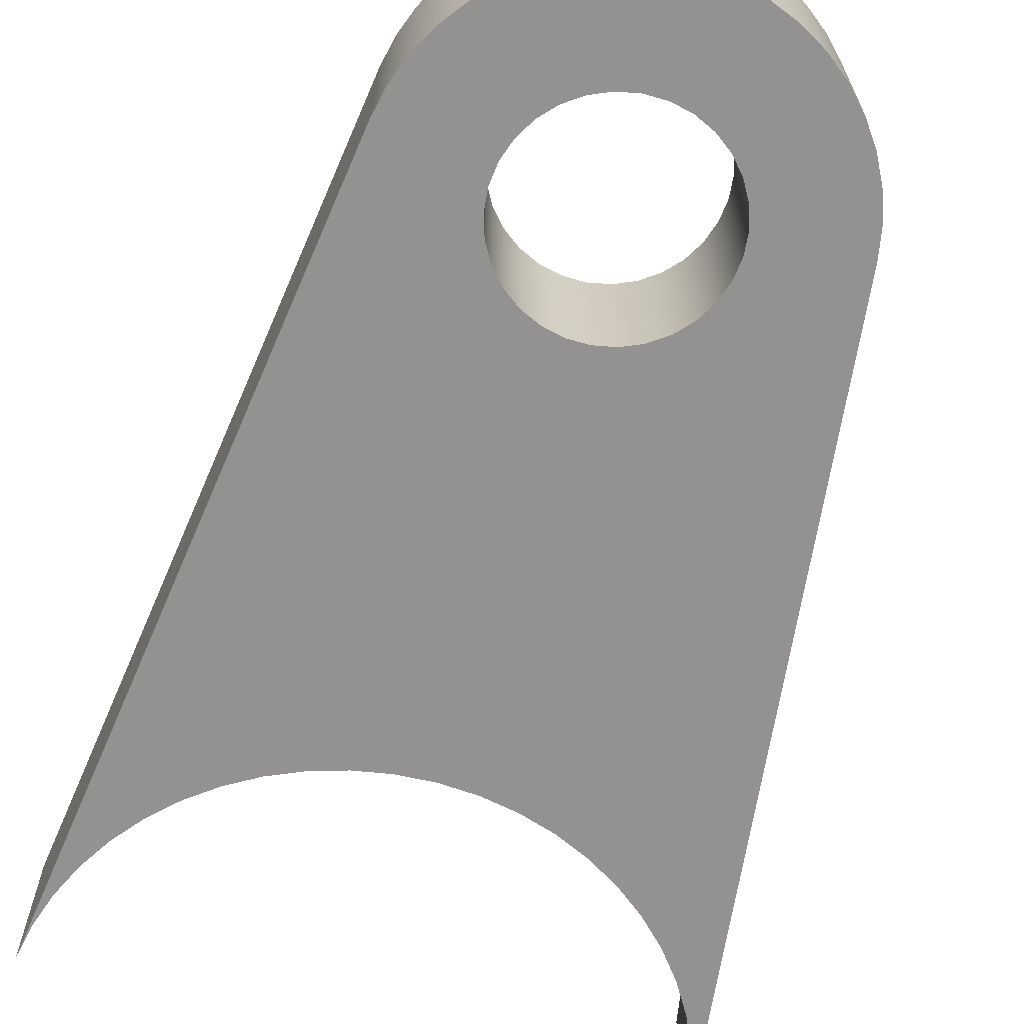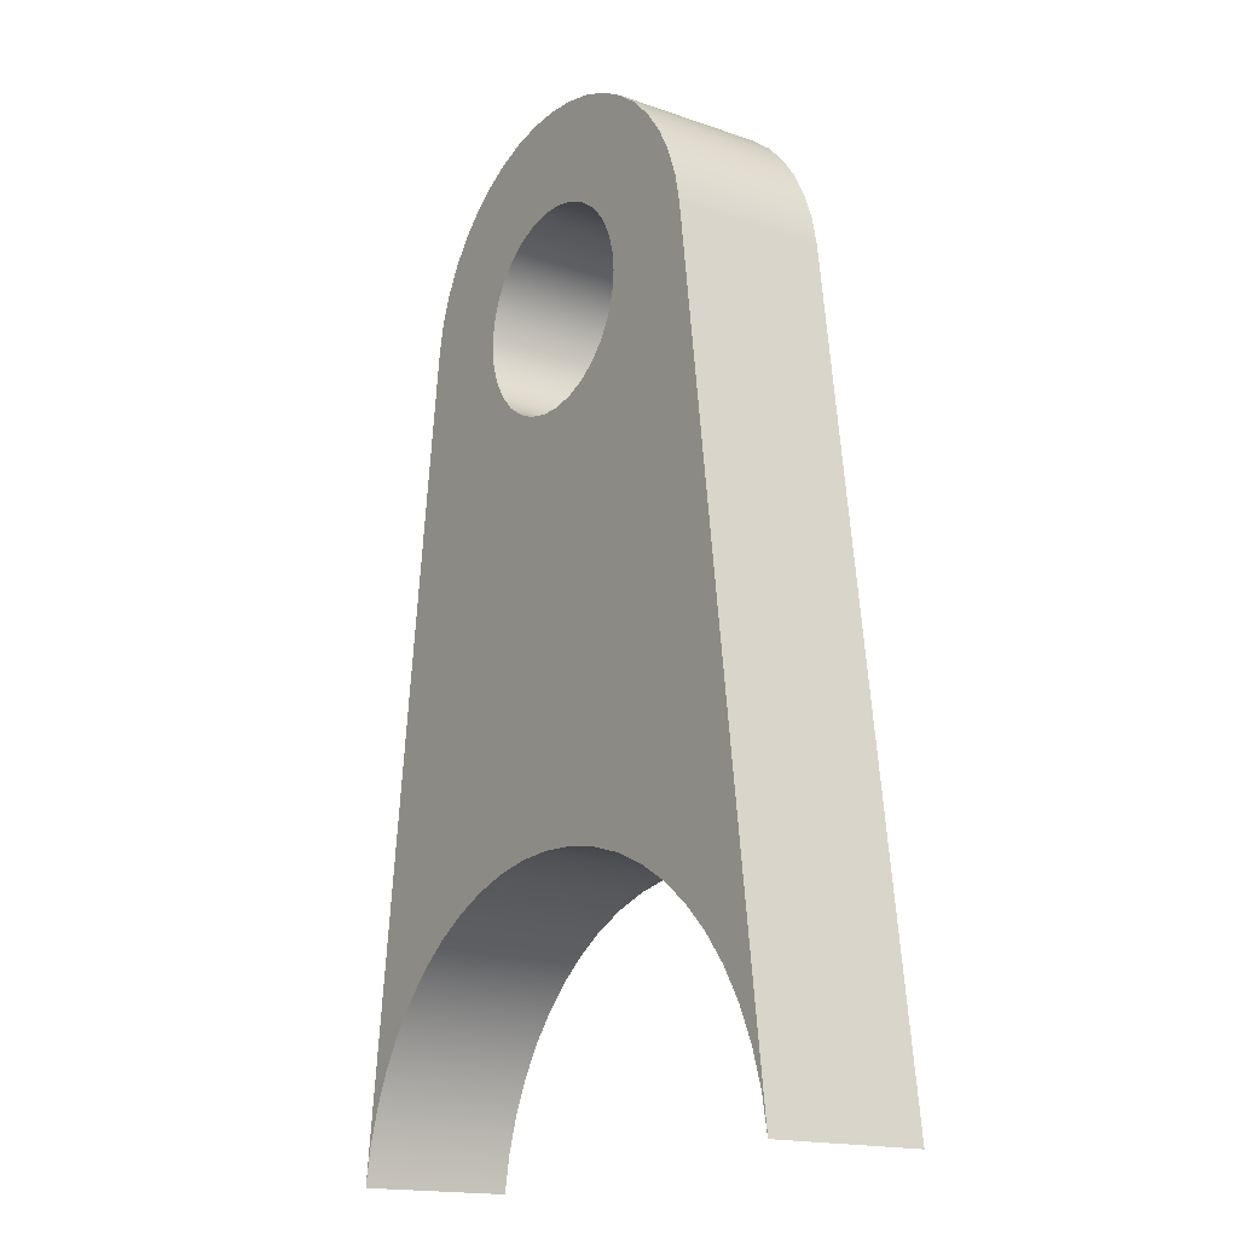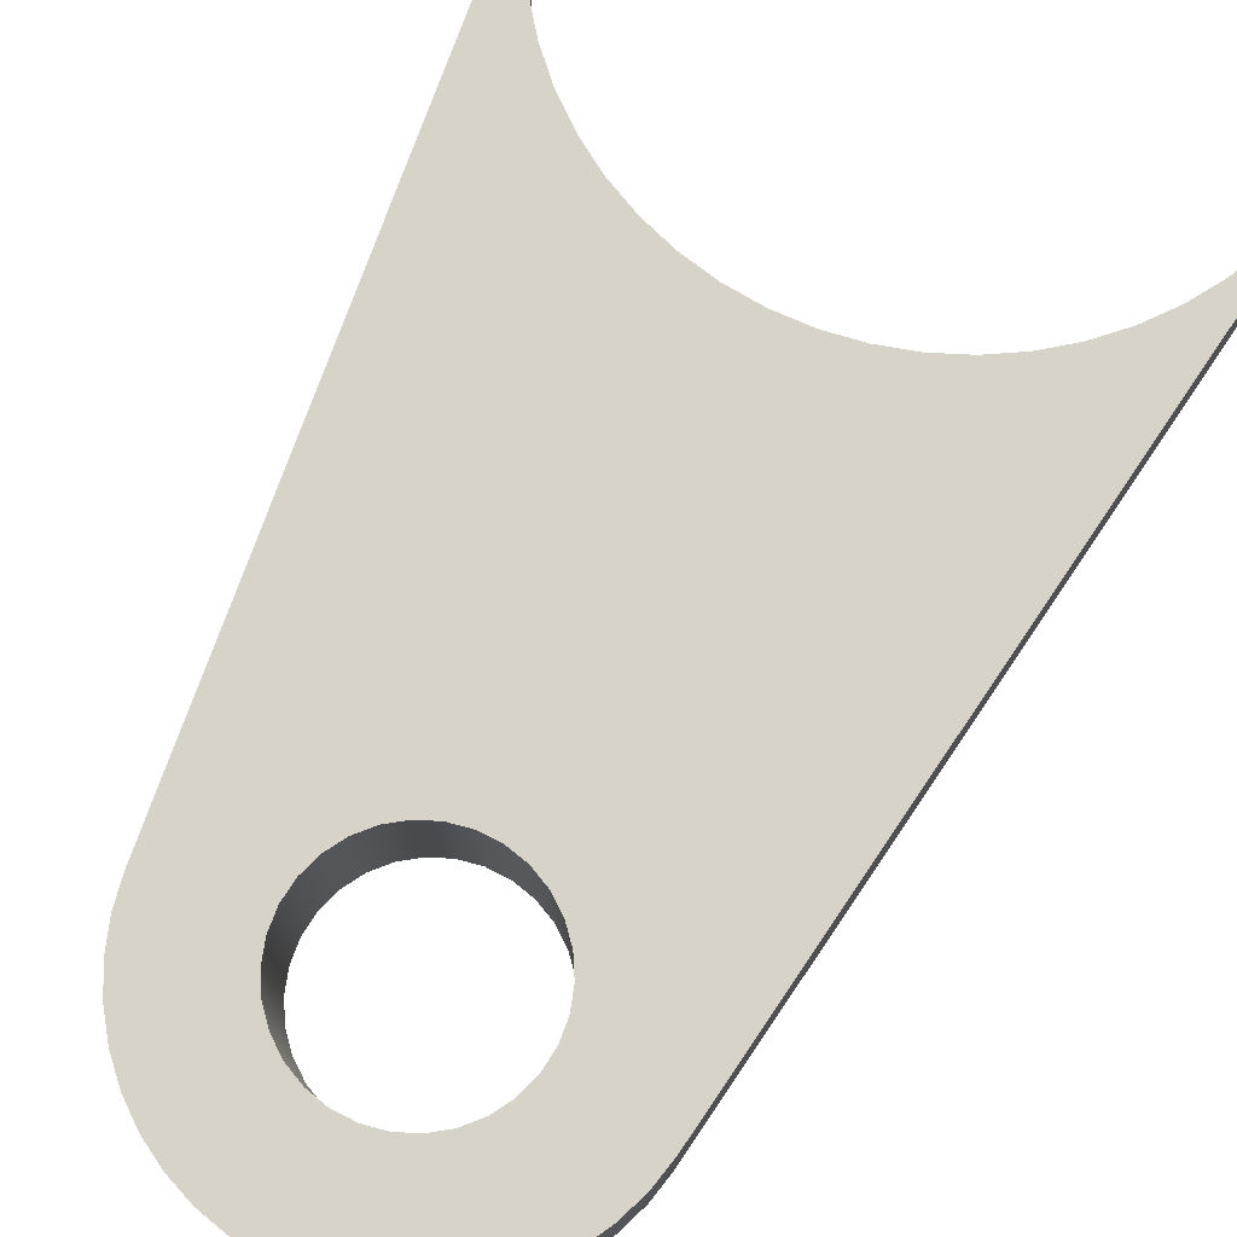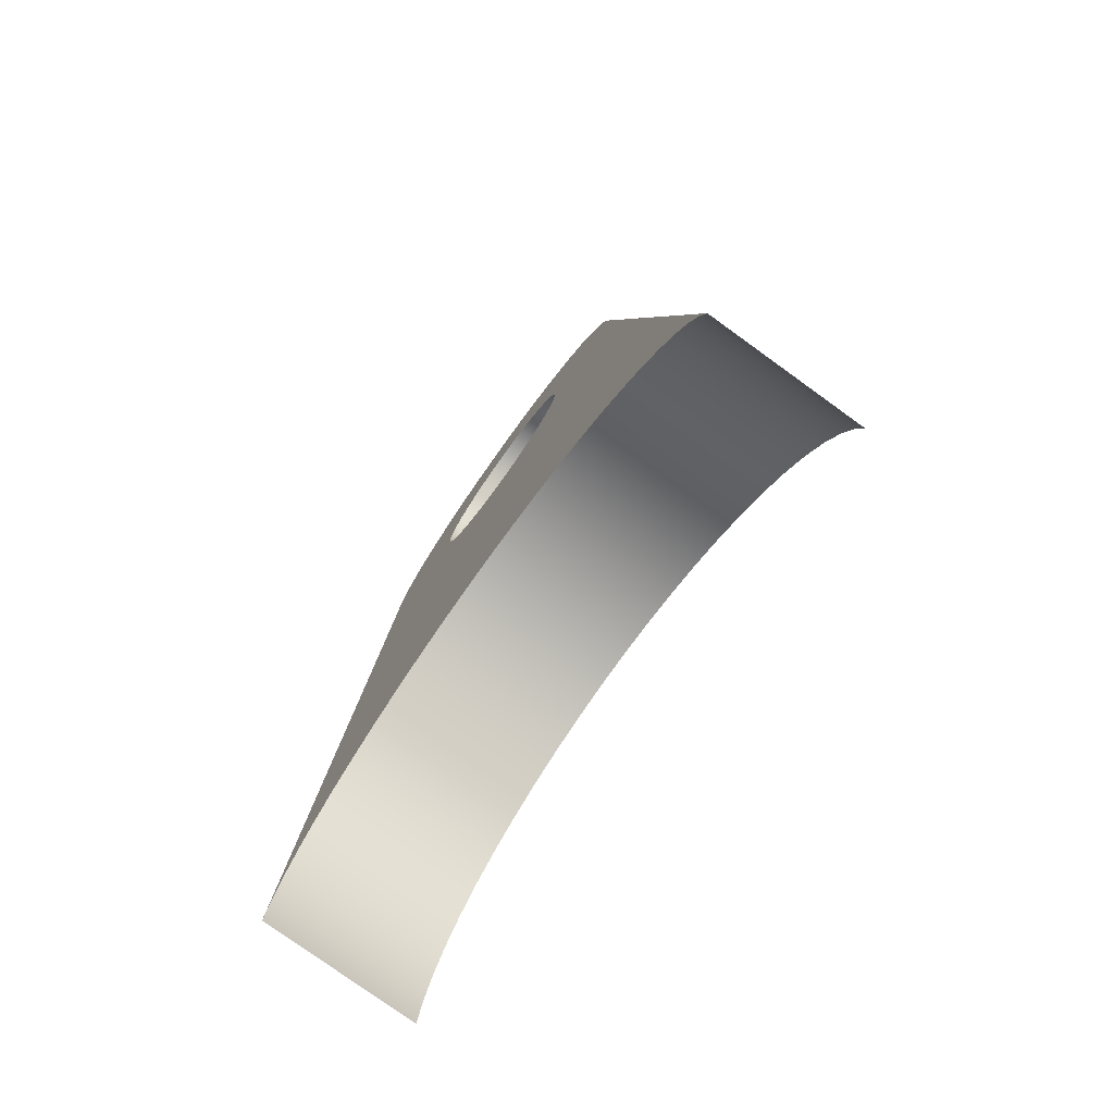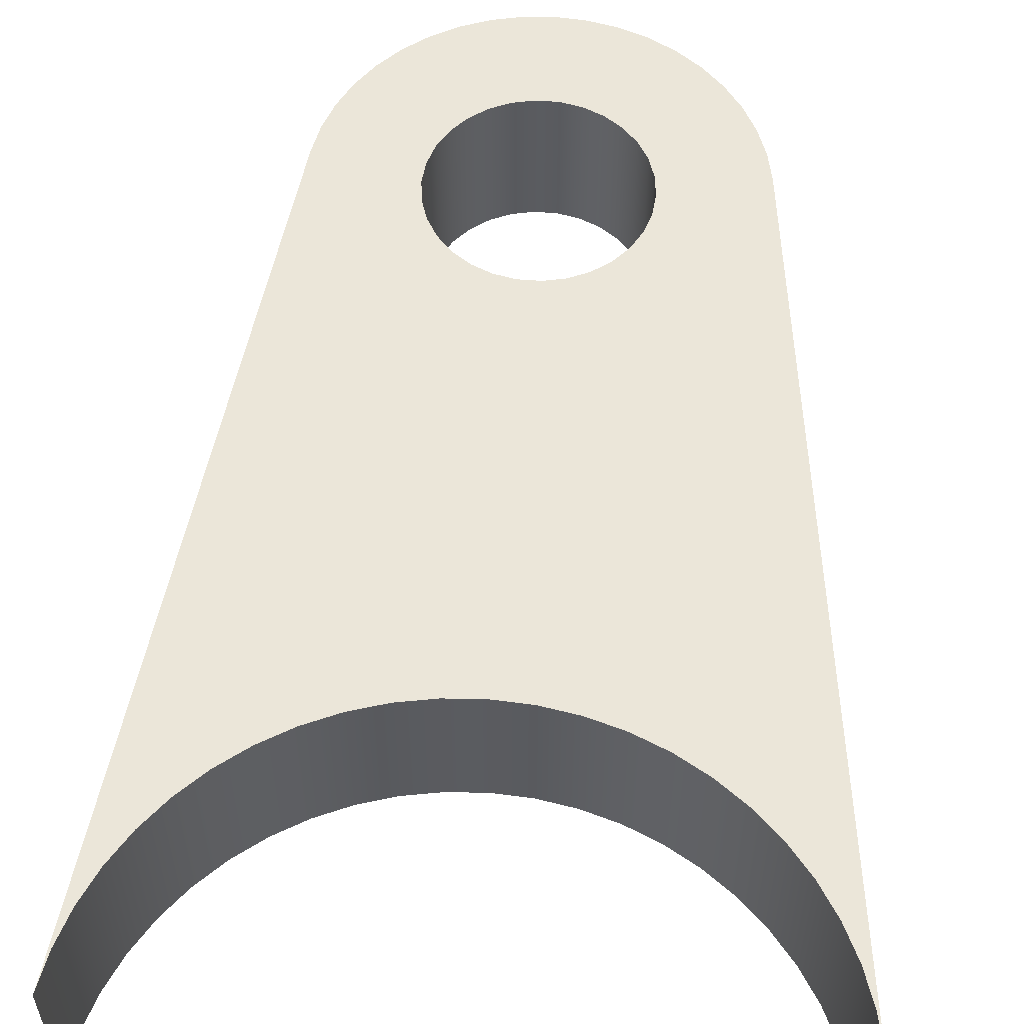
<metadata>
{"format":"obj","ext":"obj","renderer":"f3d","projection":"perspective","resolution":1024,"background":"white","views":[{"elev":-66.5,"azim":-16.2,"up":"+Y"},{"elev":-17.0,"azim":55.3,"up":"+Z"},{"elev":76.6,"azim":27.0,"up":"+Y"},{"elev":-78.5,"azim":-125.8,"up":"+Z"},{"elev":56.4,"azim":-175.4,"up":"+Y"}]}
</metadata>
<code>
v -0.2 0.3 -2.449e-17
v -0.1956 0.3 0.04158
v -0.1827 0.3 0.08135
v -0.1618 0.3 0.1176
v -0.1338 0.3 0.1486
v -0.1 0.3 0.1732
v -0.0618 0.3 0.1902
v -0.02091 0.3 0.1989
v 0.02091 0.3 0.1989
v 0.0618 0.3 0.1902
v 0.1 0.3 0.1732
v 0.1338 0.3 0.1486
v 0.1618 0.3 0.1176
v 0.1827 0.3 0.08135
v 0.1956 0.3 0.04158
v 0.2 0.3 0
v 0.1956 0.3 -0.04158
v 0.1827 0.3 -0.08135
v 0.1618 0.3 -0.1176
v 0.1338 0.3 -0.1486
v 0.1 0.3 -0.1732
v 0.0618 0.3 -0.1902
v 0.02091 0.3 -0.1989
v -0.02091 0.3 -0.1989
v -0.0618 0.3 -0.1902
v -0.1 0.3 -0.1732
v -0.1338 0.3 -0.1486
v -0.1618 0.3 -0.1176
v -0.1827 0.3 -0.08135
v -0.1956 0.3 -0.04158
v -0.2 0 -2.449e-17
v -0.1956 0 -0.04158
v -0.1827 0 -0.08135
v -0.1618 0 -0.1176
v -0.1338 0 -0.1486
v -0.1 0 -0.1732
v -0.0618 0 -0.1902
v -0.02091 0 -0.1989
v 0.02091 0 -0.1989
v 0.0618 0 -0.1902
v 0.1 0 -0.1732
v 0.1338 0 -0.1486
v 0.1618 0 -0.1176
v 0.1827 0 -0.08135
v 0.1956 0 -0.04158
v 0.2 0 0
v 0.1956 0 0.04158
v 0.1827 0 0.08135
v 0.1618 0 0.1176
v 0.1338 0 0.1486
v 0.1 0 0.1732
v 0.0618 0 0.1902
v 0.02091 0 0.1989
v -0.02091 0 0.1989
v -0.0618 0 0.1902
v -0.1 0 0.1732
v -0.1338 0 0.1486
v -0.1618 0 0.1176
v -0.1827 0 0.08135
v -0.1956 0 0.04158
v -0.2 0.3 -2.449e-17
v -0.2 0 -2.449e-17
v -0.5953 0 -1.525
v -0.3969 0 0.05
v -0.3969 0.3 0.05
v -0.5953 0.3 -1.525
v 0.5953 0 -1.525
v 0.582 0 -1.454
v 0.5602 0 -1.385
v 0.5303 0 -1.319
v 0.4928 0 -1.258
v 0.4481 0 -1.201
v 0.3969 0 -1.15
v 0.3399 0 -1.106
v 0.278 0 -1.068
v 0.2121 0 -1.039
v 0.1432 0 -1.017
v 0.0721 0 -1.004
v -9.649e-17 0 -1
v -0.0721 0 -1.004
v -0.1432 0 -1.017
v -0.2121 0 -1.039
v -0.278 0 -1.068
v -0.3399 0 -1.106
v -0.3969 0 -1.15
v -0.4481 0 -1.201
v -0.4928 0 -1.258
v -0.5303 0 -1.319
v -0.5602 0 -1.385
v -0.582 0 -1.454
v -0.5953 0 -1.525
v -0.5953 0.3 -1.525
v -0.582 0.3 -1.454
v -0.5602 0.3 -1.385
v -0.5303 0.3 -1.319
v -0.4928 0.3 -1.258
v -0.4481 0.3 -1.201
v -0.3969 0.3 -1.15
v -0.3399 0.3 -1.106
v -0.278 0.3 -1.068
v -0.2121 0.3 -1.039
v -0.1432 0.3 -1.017
v -0.0721 0.3 -1.004
v 3.674e-17 0.3 -1
v 0.0721 0.3 -1.004
v 0.1432 0.3 -1.017
v 0.2121 0.3 -1.039
v 0.278 0.3 -1.068
v 0.3399 0.3 -1.106
v 0.3969 0.3 -1.15
v 0.4481 0.3 -1.201
v 0.4928 0.3 -1.258
v 0.5303 0.3 -1.319
v 0.5602 0.3 -1.385
v 0.582 0.3 -1.454
v 0.5953 0.3 -1.525
v 0.3969 0 0.05
v 0.5953 0 -1.525
v 0.5953 0.3 -1.525
v 0.3969 0.3 0.05
v -0.3969 0 0.05
v -0.3855 0 0.1066
v -0.3661 0 0.1611
v -0.3391 0 0.2121
v -0.305 0 0.2588
v -0.2646 0 0.3
v -0.2186 0 0.335
v -0.1681 0 0.363
v -0.114 0 0.3834
v -0.05762 0 0.3958
v 2.449e-17 0 0.4
v 0.05762 0 0.3958
v 0.114 0 0.3834
v 0.1681 0 0.363
v 0.2186 0 0.335
v 0.2646 0 0.3
v 0.305 0 0.2588
v 0.3391 0 0.2121
v 0.3661 0 0.1611
v 0.3855 0 0.1066
v 0.3969 0 0.05
v 0.3969 0.3 0.05
v 0.3855 0.3 0.1066
v 0.3661 0.3 0.1611
v 0.3391 0.3 0.2121
v 0.305 0.3 0.2588
v 0.2646 0.3 0.3
v 0.2186 0.3 0.335
v 0.1681 0.3 0.363
v 0.114 0.3 0.3834
v 0.05762 0.3 0.3958
v 2.449e-17 0.3 0.4
v -0.05762 0.3 0.3958
v -0.114 0.3 0.3834
v -0.1681 0.3 0.363
v -0.2186 0.3 0.335
v -0.2646 0.3 0.3
v -0.305 0.3 0.2588
v -0.3391 0.3 0.2121
v -0.3661 0.3 0.1611
v -0.3855 0.3 0.1066
v -0.3969 0.3 0.05
v -0.2 0.3 -2.449e-17
v -0.1956 0.3 -0.04158
v -0.1827 0.3 -0.08135
v -0.1618 0.3 -0.1176
v -0.1338 0.3 -0.1486
v -0.1 0.3 -0.1732
v -0.0618 0.3 -0.1902
v -0.02091 0.3 -0.1989
v 0.02091 0.3 -0.1989
v 0.0618 0.3 -0.1902
v 0.1 0.3 -0.1732
v 0.1338 0.3 -0.1486
v 0.1618 0.3 -0.1176
v 0.1827 0.3 -0.08135
v 0.1956 0.3 -0.04158
v 0.2 0.3 0
v 0.1956 0.3 0.04158
v 0.1827 0.3 0.08135
v 0.1618 0.3 0.1176
v 0.1338 0.3 0.1486
v 0.1 0.3 0.1732
v 0.0618 0.3 0.1902
v 0.02091 0.3 0.1989
v -0.02091 0.3 0.1989
v -0.0618 0.3 0.1902
v -0.1 0.3 0.1732
v -0.1338 0.3 0.1486
v -0.1618 0.3 0.1176
v -0.1827 0.3 0.08135
v -0.1956 0.3 0.04158
v -0.3969 0.3 0.05
v -0.3855 0.3 0.1066
v -0.3661 0.3 0.1611
v -0.3391 0.3 0.2121
v -0.305 0.3 0.2588
v -0.2646 0.3 0.3
v -0.2186 0.3 0.335
v -0.1681 0.3 0.363
v -0.114 0.3 0.3834
v -0.05762 0.3 0.3958
v 2.449e-17 0.3 0.4
v 0.05762 0.3 0.3958
v 0.114 0.3 0.3834
v 0.1681 0.3 0.363
v 0.2186 0.3 0.335
v 0.2646 0.3 0.3
v 0.305 0.3 0.2588
v 0.3391 0.3 0.2121
v 0.3661 0.3 0.1611
v 0.3855 0.3 0.1066
v 0.3969 0.3 0.05
v 0.5953 0.3 -1.525
v 0.582 0.3 -1.454
v 0.5602 0.3 -1.385
v 0.5303 0.3 -1.319
v 0.4928 0.3 -1.258
v 0.4481 0.3 -1.201
v 0.3969 0.3 -1.15
v 0.3399 0.3 -1.106
v 0.278 0.3 -1.068
v 0.2121 0.3 -1.039
v 0.1432 0.3 -1.017
v 0.0721 0.3 -1.004
v 3.674e-17 0.3 -1
v -0.0721 0.3 -1.004
v -0.1432 0.3 -1.017
v -0.2121 0.3 -1.039
v -0.278 0.3 -1.068
v -0.3399 0.3 -1.106
v -0.3969 0.3 -1.15
v -0.4481 0.3 -1.201
v -0.4928 0.3 -1.258
v -0.5303 0.3 -1.319
v -0.5602 0.3 -1.385
v -0.582 0.3 -1.454
v -0.5953 0.3 -1.525
v -0.2 0 -2.449e-17
v -0.1956 0 0.04158
v -0.1827 0 0.08135
v -0.1618 0 0.1176
v -0.1338 0 0.1486
v -0.1 0 0.1732
v -0.0618 0 0.1902
v -0.02091 0 0.1989
v 0.02091 0 0.1989
v 0.0618 0 0.1902
v 0.1 0 0.1732
v 0.1338 0 0.1486
v 0.1618 0 0.1176
v 0.1827 0 0.08135
v 0.1956 0 0.04158
v 0.2 0 0
v 0.1956 0 -0.04158
v 0.1827 0 -0.08135
v 0.1618 0 -0.1176
v 0.1338 0 -0.1486
v 0.1 0 -0.1732
v 0.0618 0 -0.1902
v 0.02091 0 -0.1989
v -0.02091 0 -0.1989
v -0.0618 0 -0.1902
v -0.1 0 -0.1732
v -0.1338 0 -0.1486
v -0.1618 0 -0.1176
v -0.1827 0 -0.08135
v -0.1956 0 -0.04158
v 0.3969 0 0.05
v 0.3855 0 0.1066
v 0.3661 0 0.1611
v 0.3391 0 0.2121
v 0.305 0 0.2588
v 0.2646 0 0.3
v 0.2186 0 0.335
v 0.1681 0 0.363
v 0.114 0 0.3834
v 0.05762 0 0.3958
v 2.449e-17 0 0.4
v -0.05762 0 0.3958
v -0.114 0 0.3834
v -0.1681 0 0.363
v -0.2186 0 0.335
v -0.2646 0 0.3
v -0.305 0 0.2588
v -0.3391 0 0.2121
v -0.3661 0 0.1611
v -0.3855 0 0.1066
v -0.3969 0 0.05
v -0.5953 0 -1.525
v -0.582 0 -1.454
v -0.5602 0 -1.385
v -0.5303 0 -1.319
v -0.4928 0 -1.258
v -0.4481 0 -1.201
v -0.3969 0 -1.15
v -0.3399 0 -1.106
v -0.278 0 -1.068
v -0.2121 0 -1.039
v -0.1432 0 -1.017
v -0.0721 0 -1.004
v -9.649e-17 0 -1
v 0.0721 0 -1.004
v 0.1432 0 -1.017
v 0.2121 0 -1.039
v 0.278 0 -1.068
v 0.3399 0 -1.106
v 0.3969 0 -1.15
v 0.4481 0 -1.201
v 0.4928 0 -1.258
v 0.5303 0 -1.319
v 0.5602 0 -1.385
v 0.582 0 -1.454
v 0.5953 0 -1.525
g 20e173d8-e312-11ea-a2ff-54bf646e7e1f
f 2 60 1
f 1 60 62
f 61 31 30
f 30 31 32
f 30 32 29
f 29 32 33
f 29 33 28
f 28 33 34
f 28 34 27
f 27 34 35
f 27 35 26
f 26 35 36
f 26 36 25
f 25 36 37
f 25 37 24
f 24 37 38
f 24 38 23
f 23 38 39
f 23 39 22
f 22 39 40
f 22 40 21
f 21 40 41
f 21 41 20
f 20 41 42
f 20 42 19
f 19 42 43
f 19 43 18
f 18 43 44
f 18 44 17
f 17 44 45
f 17 45 16
f 16 45 46
f 16 46 15
f 15 46 47
f 15 47 14
f 14 47 48
f 14 48 13
f 13 48 49
f 13 49 12
f 12 49 50
f 12 50 11
f 11 50 51
f 11 51 10
f 10 51 52
f 10 52 9
f 9 52 53
f 9 53 8
f 8 53 54
f 8 54 7
f 7 54 55
f 7 55 6
f 6 55 56
f 6 56 5
f 5 56 57
f 5 57 4
f 4 57 58
f 4 58 3
f 3 58 59
f 3 59 2
f 2 59 60
g 20e3bdc0-e312-11ea-885a-54bf646e7e1f
f 63 64 66
f 66 64 65
g 20e5e082-e312-11ea-955e-54bf646e7e1f
f 116 67 115
f 115 67 68
f 115 68 114
f 114 68 69
f 114 69 113
f 113 69 70
f 113 70 112
f 112 70 71
f 112 71 111
f 111 71 72
f 111 72 110
f 110 72 73
f 110 73 109
f 109 73 74
f 109 74 108
f 108 74 75
f 108 75 107
f 107 75 76
f 107 76 106
f 106 76 77
f 106 77 105
f 105 77 78
f 105 78 104
f 104 78 79
f 104 79 103
f 103 79 80
f 103 80 102
f 102 80 81
f 102 81 101
f 101 81 82
f 101 82 100
f 100 82 83
f 100 83 99
f 99 83 84
f 99 84 98
f 98 84 85
f 98 85 97
f 97 85 86
f 97 86 96
f 96 86 87
f 96 87 95
f 95 87 88
f 95 88 94
f 94 88 89
f 94 89 93
f 93 89 90
f 93 90 92
f 92 90 91
g 20e82a76-e312-11ea-b2c6-54bf646e7e1f
f 117 118 120
f 120 118 119
g 20eb378c-e312-11ea-ac66-54bf646e7e1f
f 162 121 161
f 161 121 122
f 161 122 160
f 160 122 123
f 160 123 159
f 159 123 124
f 159 124 158
f 158 124 125
f 158 125 157
f 157 125 126
f 157 126 156
f 156 126 127
f 156 127 155
f 155 127 128
f 155 128 154
f 154 128 129
f 154 129 153
f 153 129 130
f 153 130 152
f 152 130 131
f 152 131 151
f 151 131 132
f 151 132 150
f 150 132 133
f 150 133 149
f 149 133 134
f 149 134 148
f 148 134 135
f 148 135 147
f 147 135 136
f 147 136 146
f 146 136 137
f 146 137 145
f 145 137 138
f 145 138 144
f 144 138 139
f 144 139 143
f 143 139 140
f 143 140 142
f 142 140 141
g 20ee1df6-e312-11ea-b920-54bf646e7e1f
f 192 163 193
f 193 163 164
f 193 164 165
f 165 166 193
f 193 166 230
f 193 230 231
f 166 167 230
f 230 167 229
f 229 167 168
f 229 168 228
f 228 168 169
f 228 169 227
f 227 169 170
f 227 170 226
f 226 170 171
f 226 171 225
f 225 171 172
f 225 172 224
f 224 172 173
f 224 173 223
f 223 173 174
f 223 174 222
f 222 174 175
f 222 175 213
f 213 175 176
f 213 176 177
f 177 178 213
f 213 178 179
f 213 179 212
f 212 179 211
f 211 179 180
f 211 180 210
f 210 180 209
f 209 180 181
f 209 181 208
f 208 181 182
f 208 182 207
f 207 182 183
f 207 183 206
f 206 183 205
f 205 183 184
f 205 184 204
f 204 184 185
f 204 185 203
f 203 185 186
f 203 186 202
f 202 186 187
f 202 187 201
f 201 187 188
f 201 188 200
f 200 188 199
f 199 188 189
f 199 189 198
f 198 189 190
f 198 190 197
f 197 190 191
f 197 191 196
f 196 191 195
f 195 191 192
f 195 192 194
f 194 192 193
f 214 215 213
f 213 215 216
f 213 216 217
f 217 218 213
f 213 218 219
f 213 219 220
f 220 221 213
f 213 221 222
f 231 232 193
f 193 232 233
f 193 233 234
f 234 235 193
f 193 235 236
f 193 236 237
f 237 238 193
g 20f1522c-e312-11ea-9d3d-54bf646e7e1f
f 268 239 289
f 289 239 240
f 289 240 288
f 288 240 287
f 287 240 241
f 287 241 286
f 286 241 285
f 285 241 242
f 285 242 284
f 284 242 243
f 284 243 283
f 283 243 244
f 283 244 282
f 282 244 281
f 281 244 245
f 281 245 280
f 280 245 246
f 280 246 279
f 279 246 247
f 279 247 278
f 278 247 248
f 278 248 277
f 277 248 249
f 277 249 276
f 276 249 275
f 275 249 250
f 275 250 274
f 274 250 251
f 274 251 273
f 273 251 252
f 273 252 272
f 272 252 271
f 271 252 253
f 271 253 270
f 270 253 269
f 269 253 254
f 269 254 255
f 255 256 269
f 269 256 257
f 269 257 306
f 306 257 258
f 306 258 305
f 305 258 259
f 305 259 304
f 304 259 260
f 304 260 303
f 303 260 261
f 303 261 302
f 302 261 262
f 302 262 301
f 301 262 263
f 301 263 300
f 300 263 264
f 300 264 299
f 299 264 265
f 299 265 298
f 298 265 266
f 298 266 289
f 289 266 267
f 289 267 268
f 290 291 289
f 289 291 292
f 289 292 293
f 293 294 289
f 289 294 295
f 289 295 296
f 296 297 289
f 289 297 298
f 306 307 269
f 269 307 308
f 269 308 309
f 309 310 269
f 269 310 311
f 269 311 312
f 312 313 269
f 269 313 314

</code>
